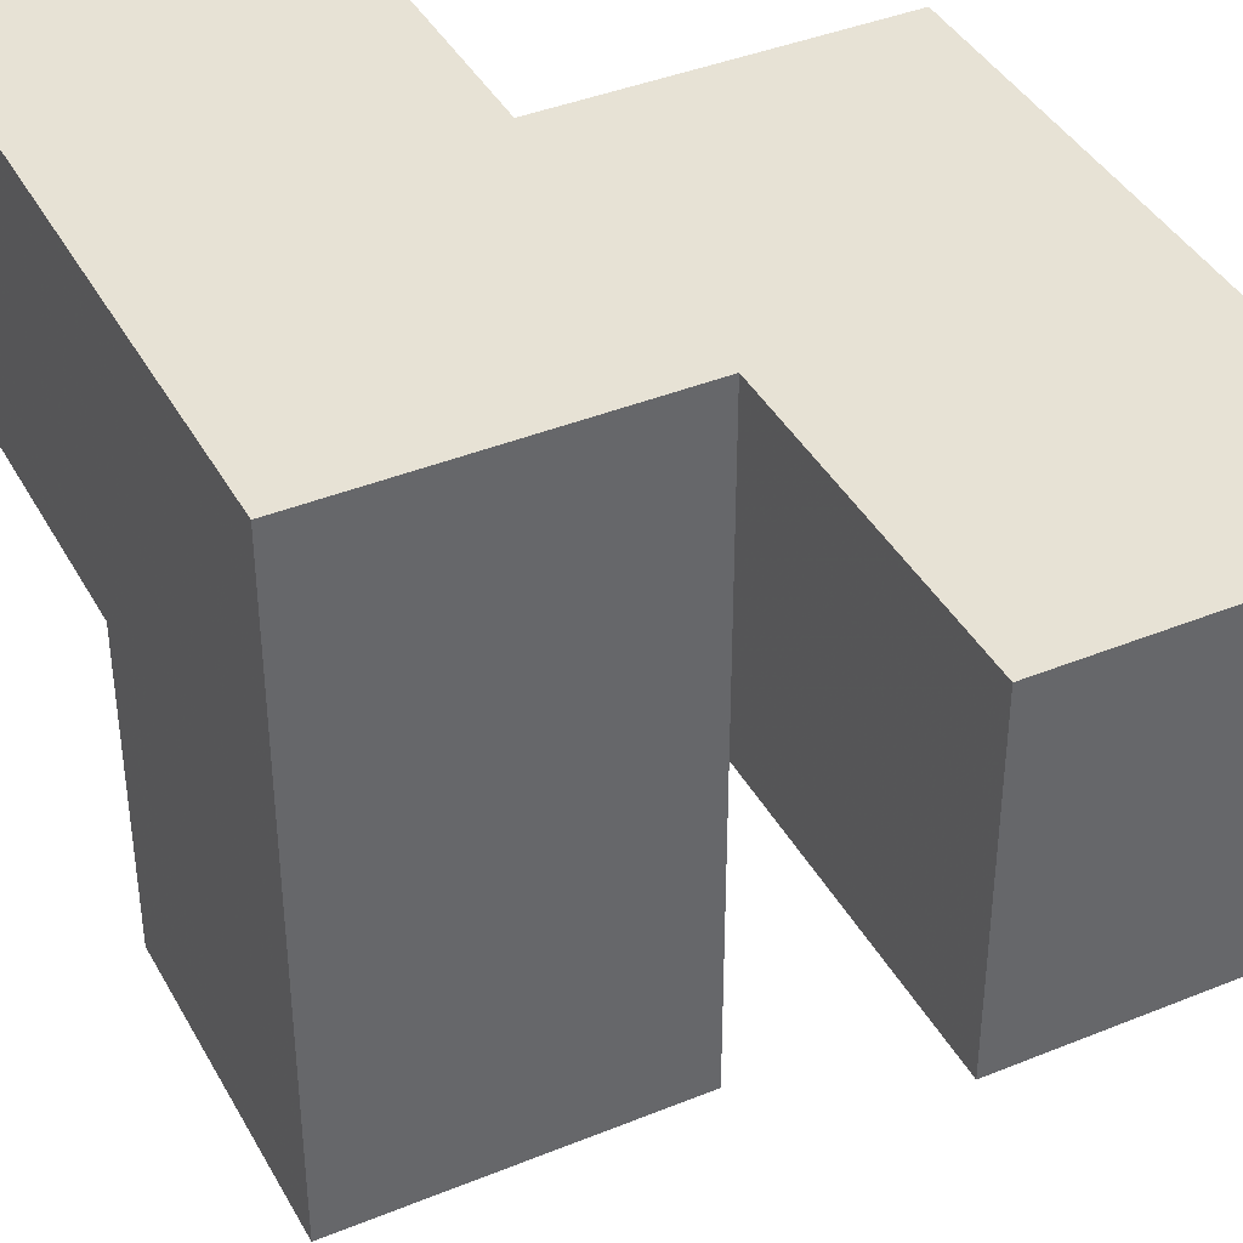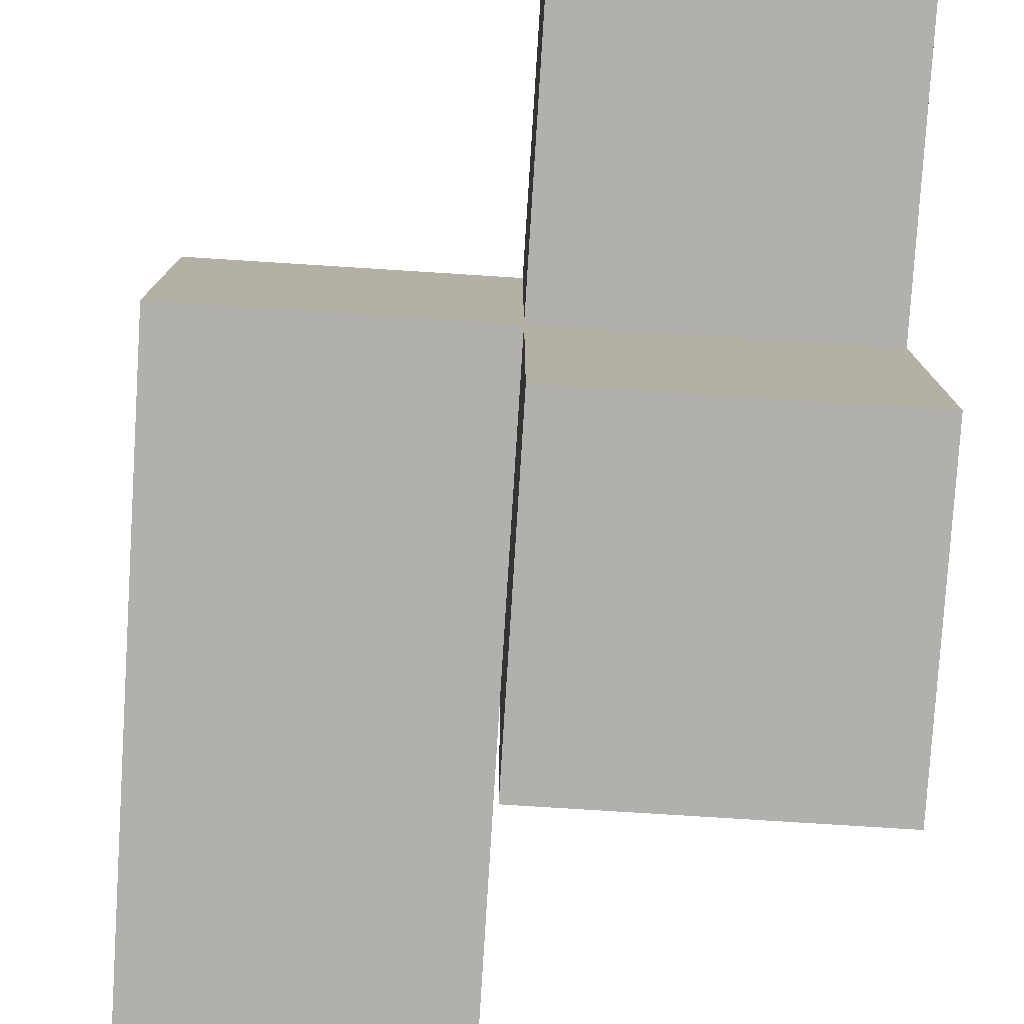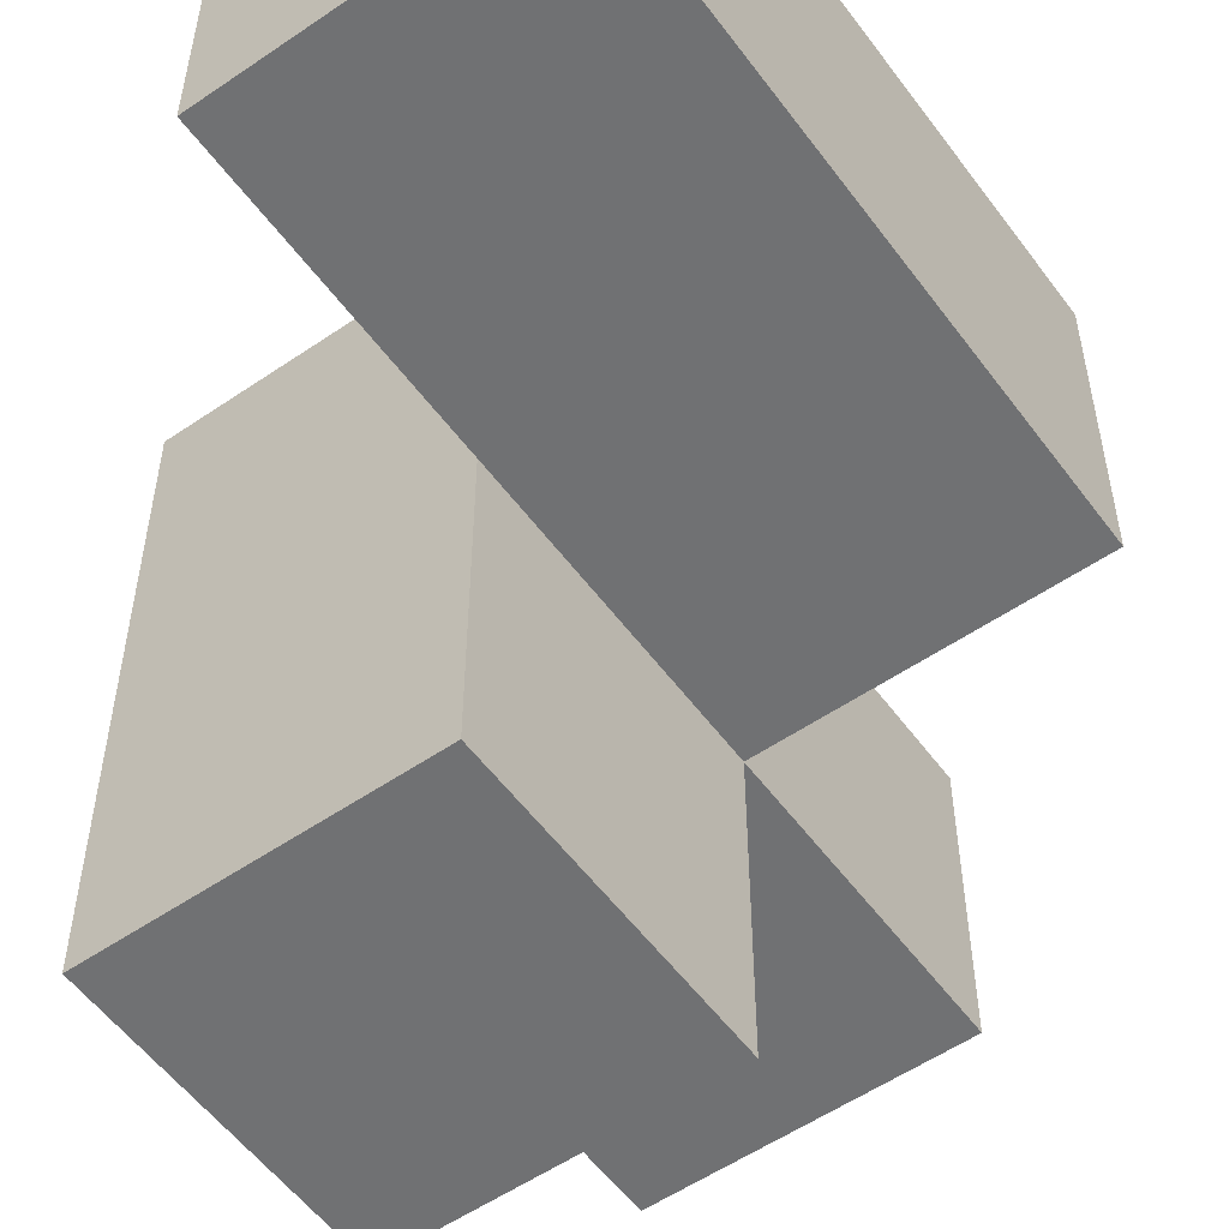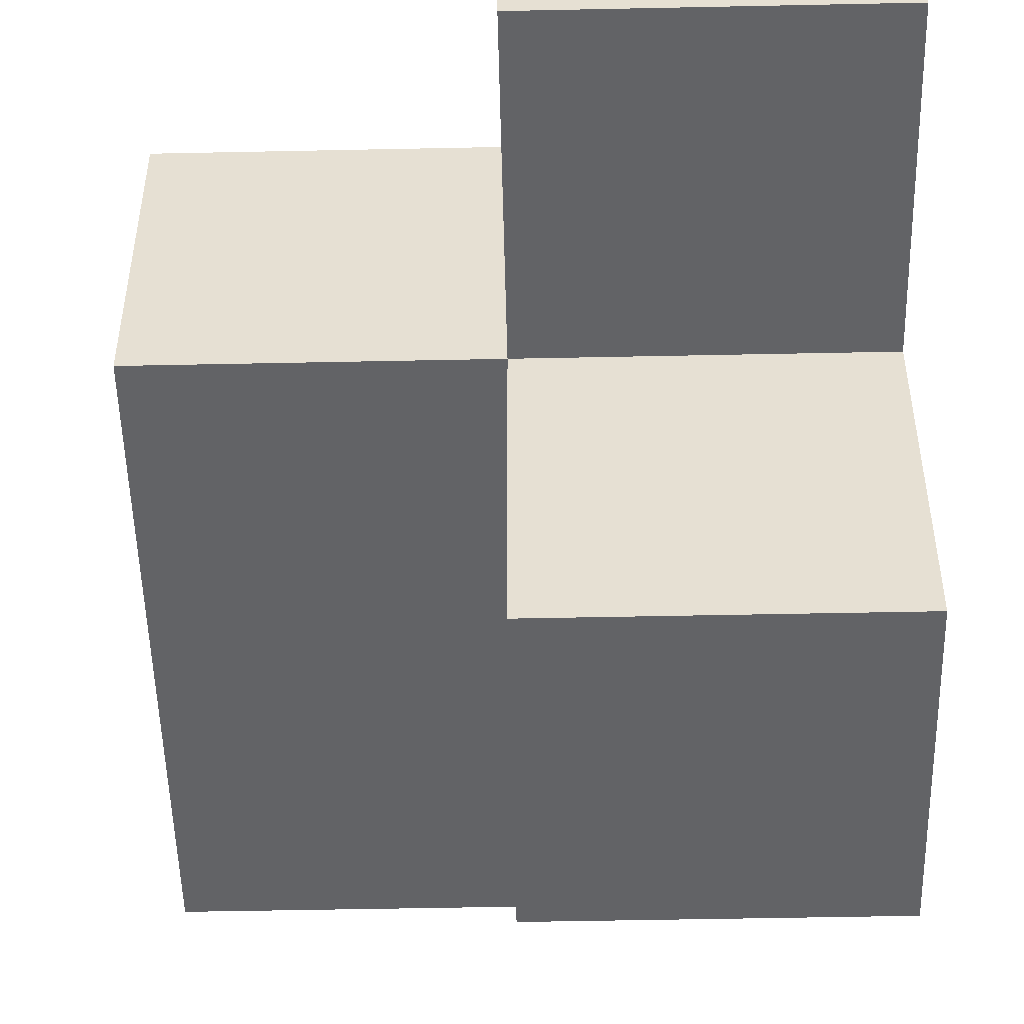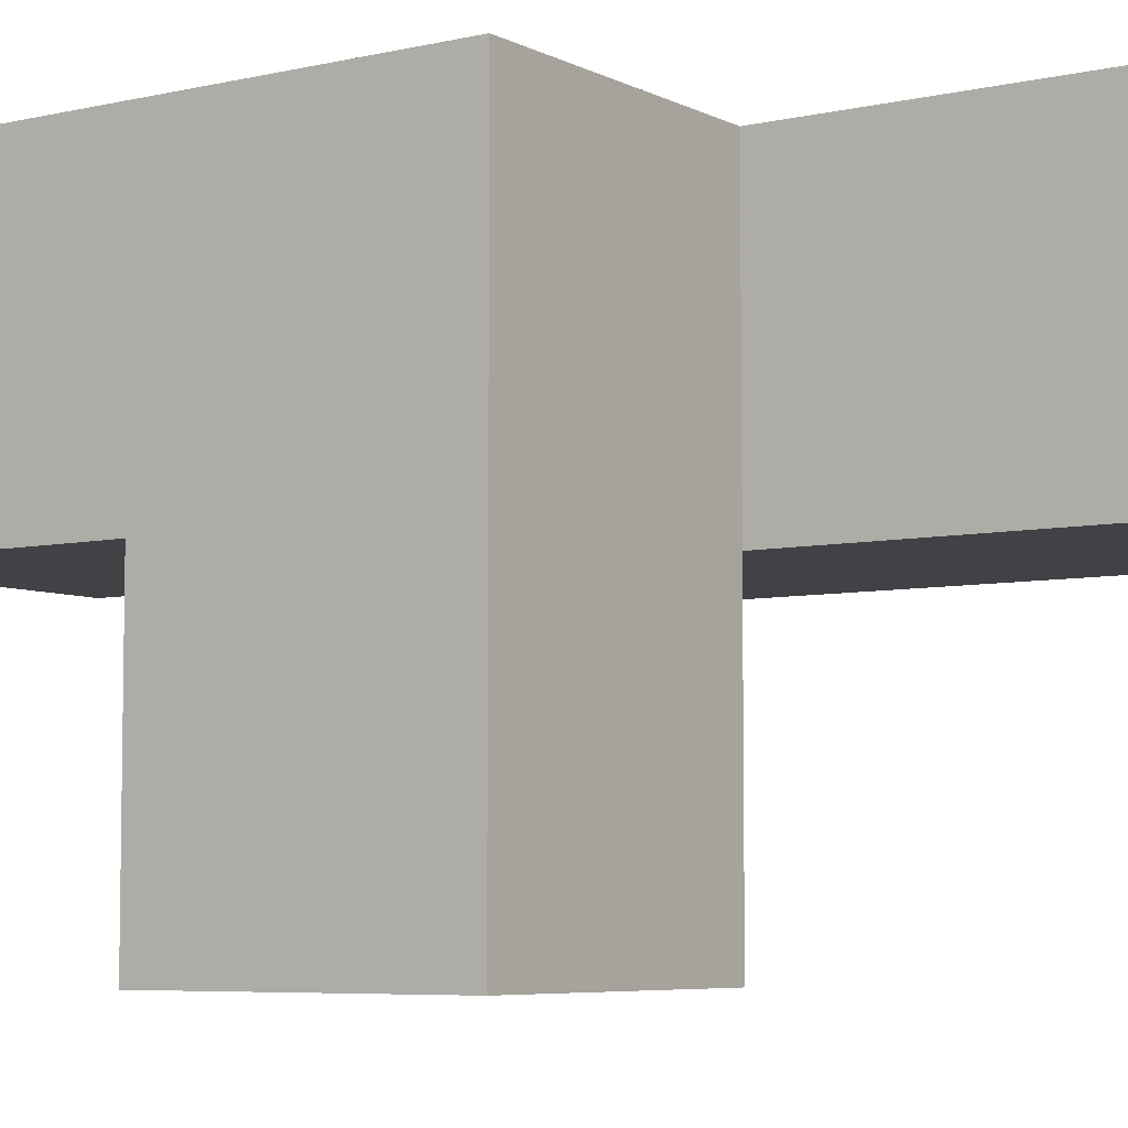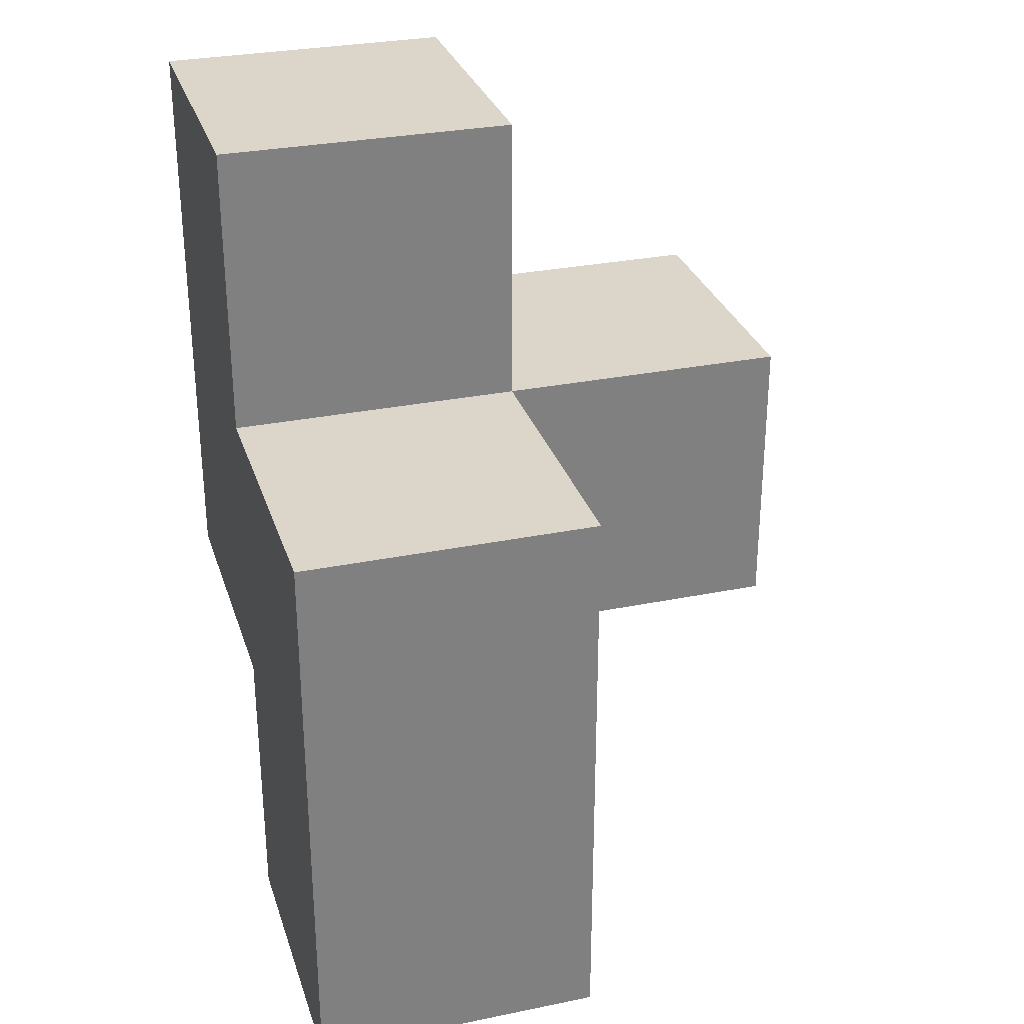
<metadata>
{"format":"obj","ext":"obj","renderer":"f3d","projection":"perspective","resolution":1024,"background":"white","views":[{"elev":40.3,"azim":153.4,"up":"+Y"},{"elev":-78.7,"azim":-3.6,"up":"+Y"},{"elev":-55.2,"azim":-144.2,"up":"+Y"},{"elev":-50.9,"azim":1.3,"up":"+Y"},{"elev":-6.1,"azim":124.6,"up":"+Y"},{"elev":29.9,"azim":-106.6,"up":"+Z"}]}
</metadata>
<code>
v 2.011 1.992 1.995
v 3.991 0.0125 1.005
v 2.011 1.002 0.015
v 3.991 1.992 1.005
v 3.001 1.992 1.005
v 3.001 1.002 1.995
v 3.991 1.002 1.995
v 2.011 1.002 1.995
v 2.011 1.992 1.005
v 3.991 1.992 2.985
v 3.001 1.002 1.005
v 3.001 1.992 0.015
v 3.001 1.992 2.985
v 3.991 1.002 1.005
v 3.001 0.0125 1.995
v 3.991 0.0125 1.995
v 2.011 1.992 0.015
v 3.991 1.992 1.995
v 2.011 1.002 1.005
v 3.001 1.002 2.985
v 3.001 1.992 1.995
v 3.001 1.002 0.015
v 3.991 1.002 2.985
v 3.001 0.0125 1.005
f 14 11 4
f 5 4 11
f 4 5 18
f 21 18 5
f 14 4 7
f 18 7 4
f 20 23 13
f 10 13 23
f 6 7 20
f 23 20 7
f 18 21 10
f 13 10 21
f 21 6 13
f 20 13 6
f 7 18 23
f 10 23 18
f 8 6 1
f 21 1 6
f 19 11 8
f 6 8 11
f 5 9 21
f 1 21 9
f 9 19 1
f 8 1 19
f 2 24 14
f 11 14 24
f 15 16 6
f 7 6 16
f 24 2 15
f 16 15 2
f 11 24 6
f 15 6 24
f 2 14 16
f 7 16 14
f 22 3 12
f 17 12 3
f 3 22 19
f 11 19 22
f 12 17 5
f 9 5 17
f 17 3 9
f 19 9 3
f 22 12 11
f 5 11 12

</code>
